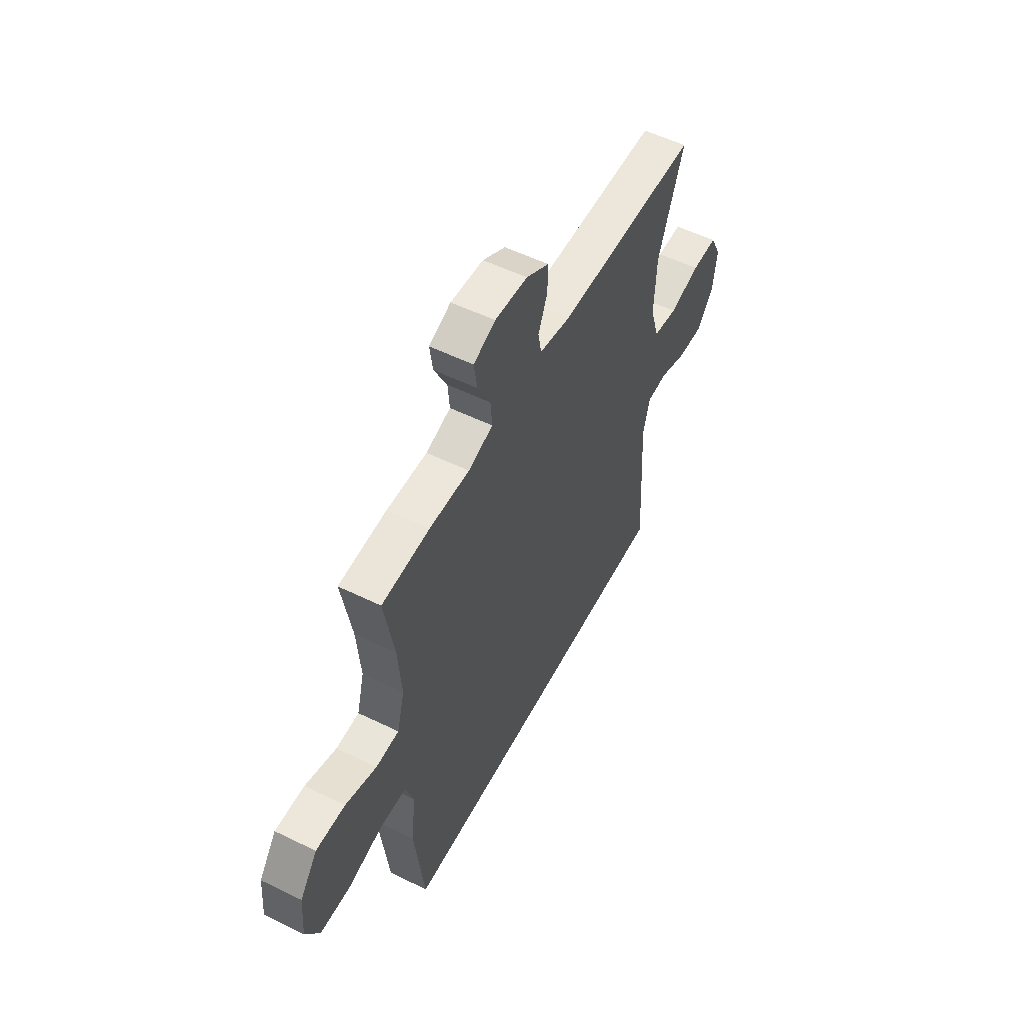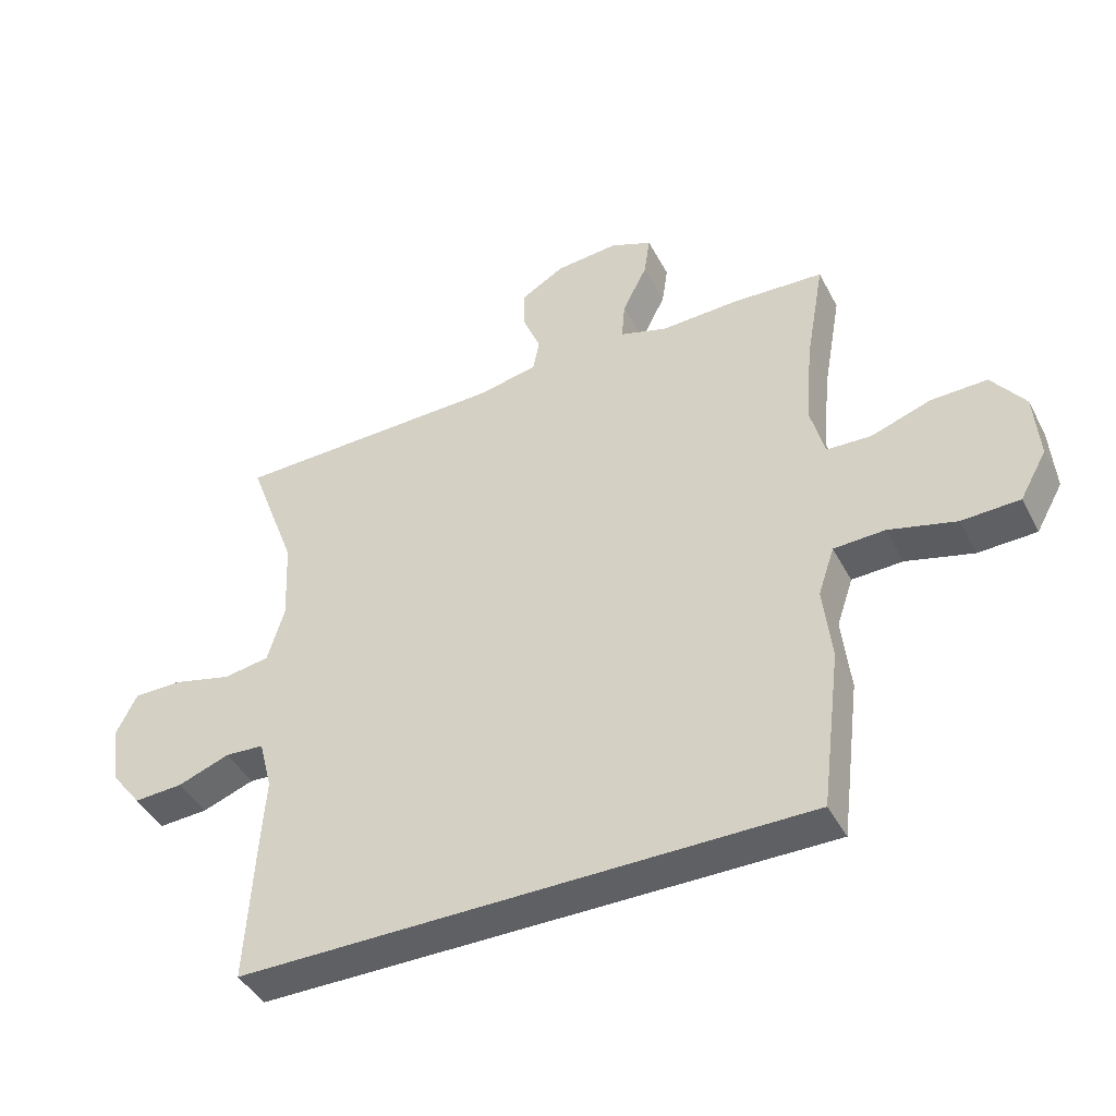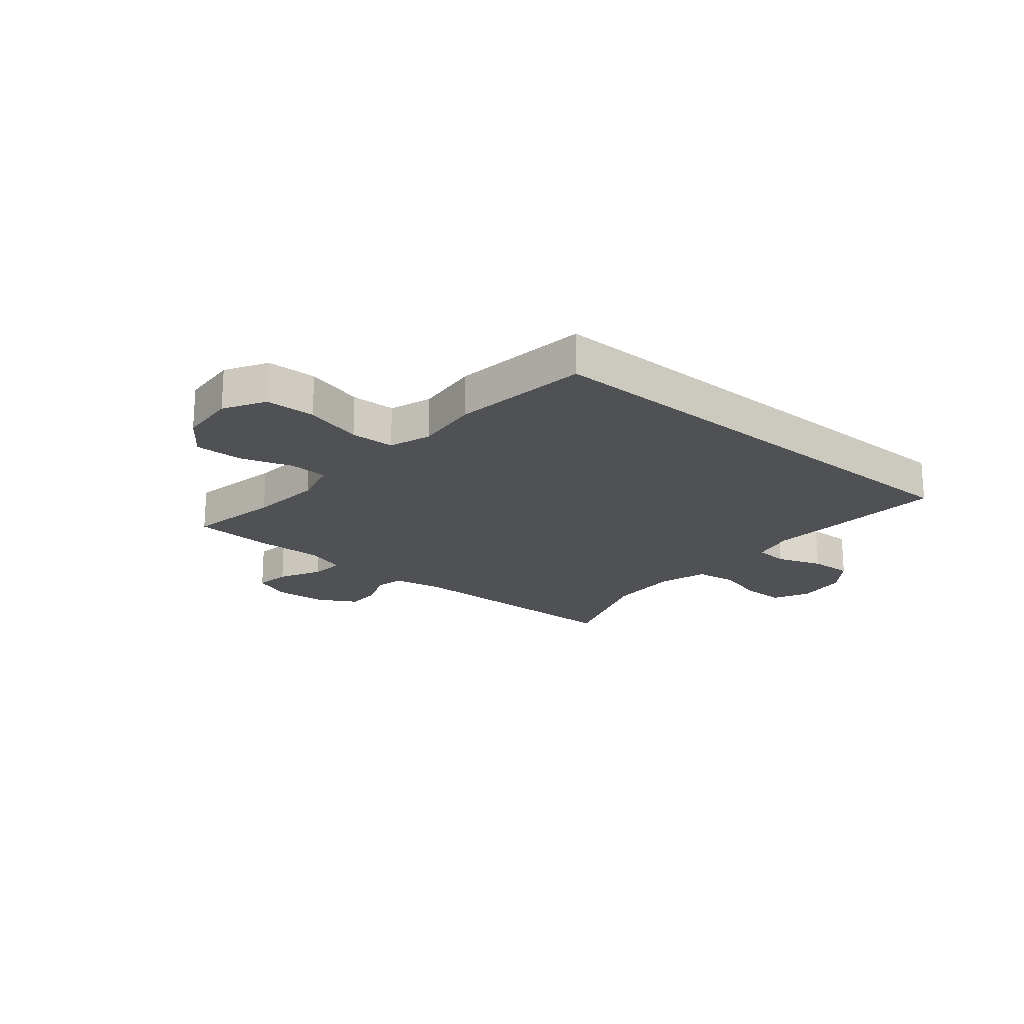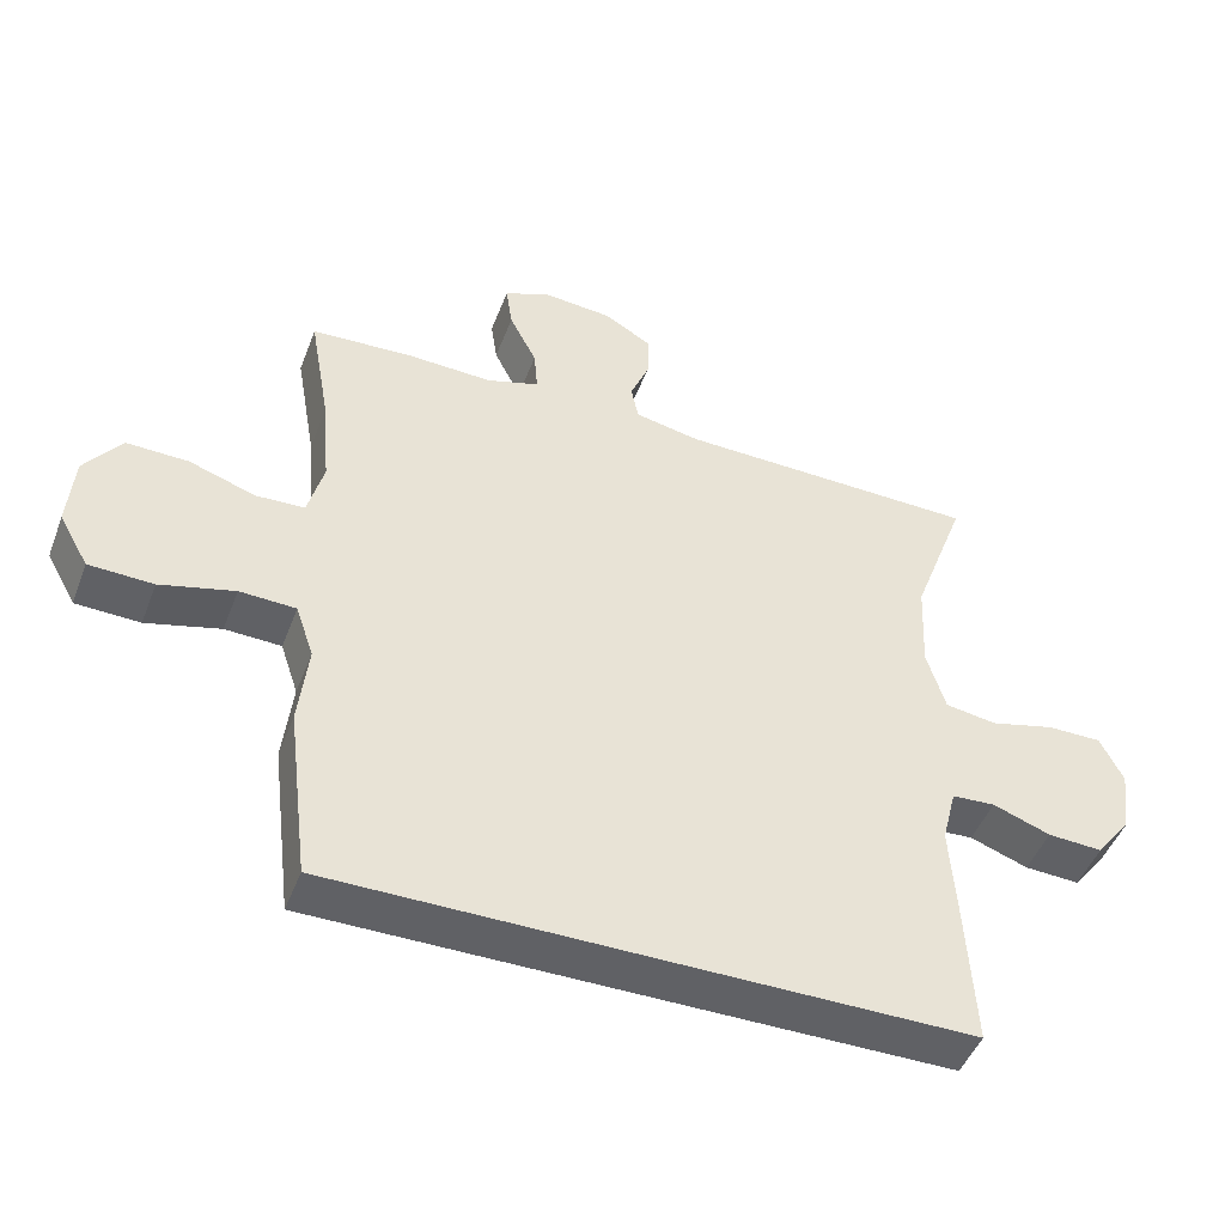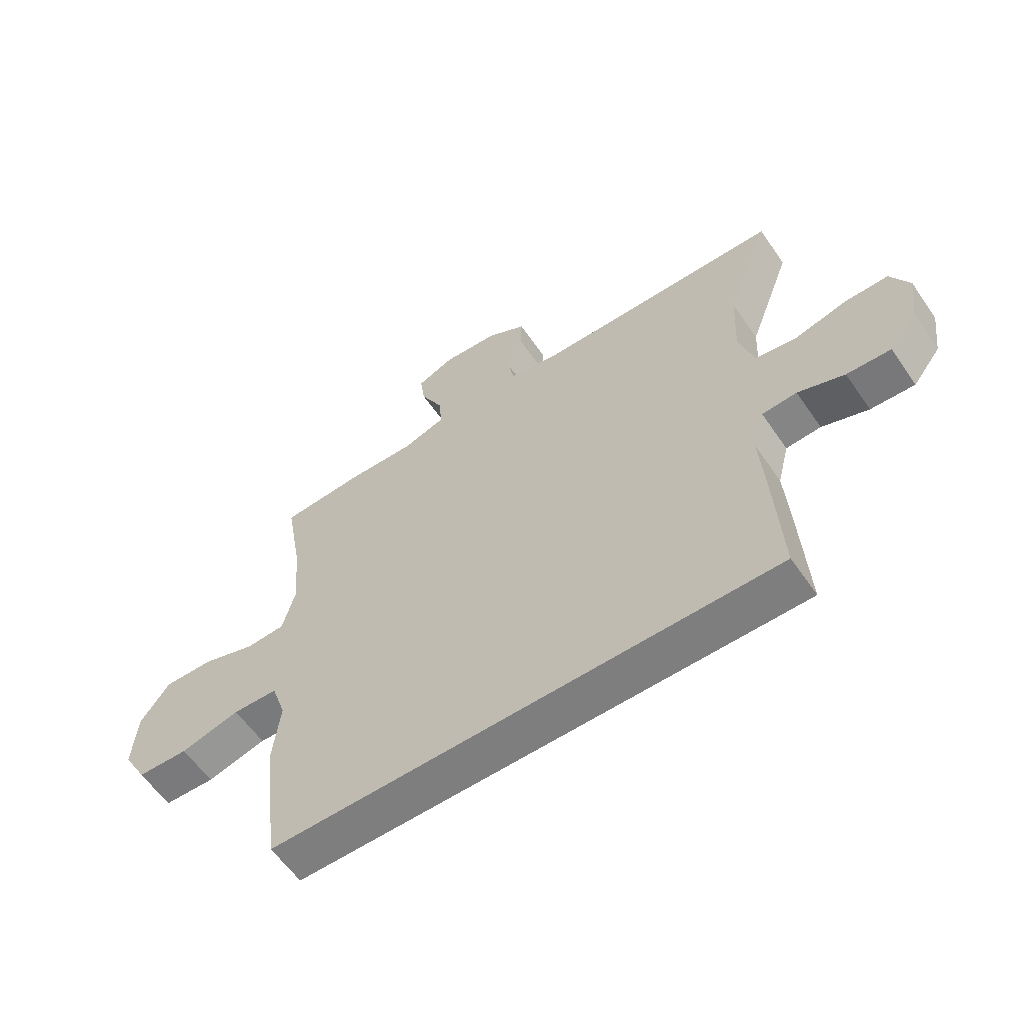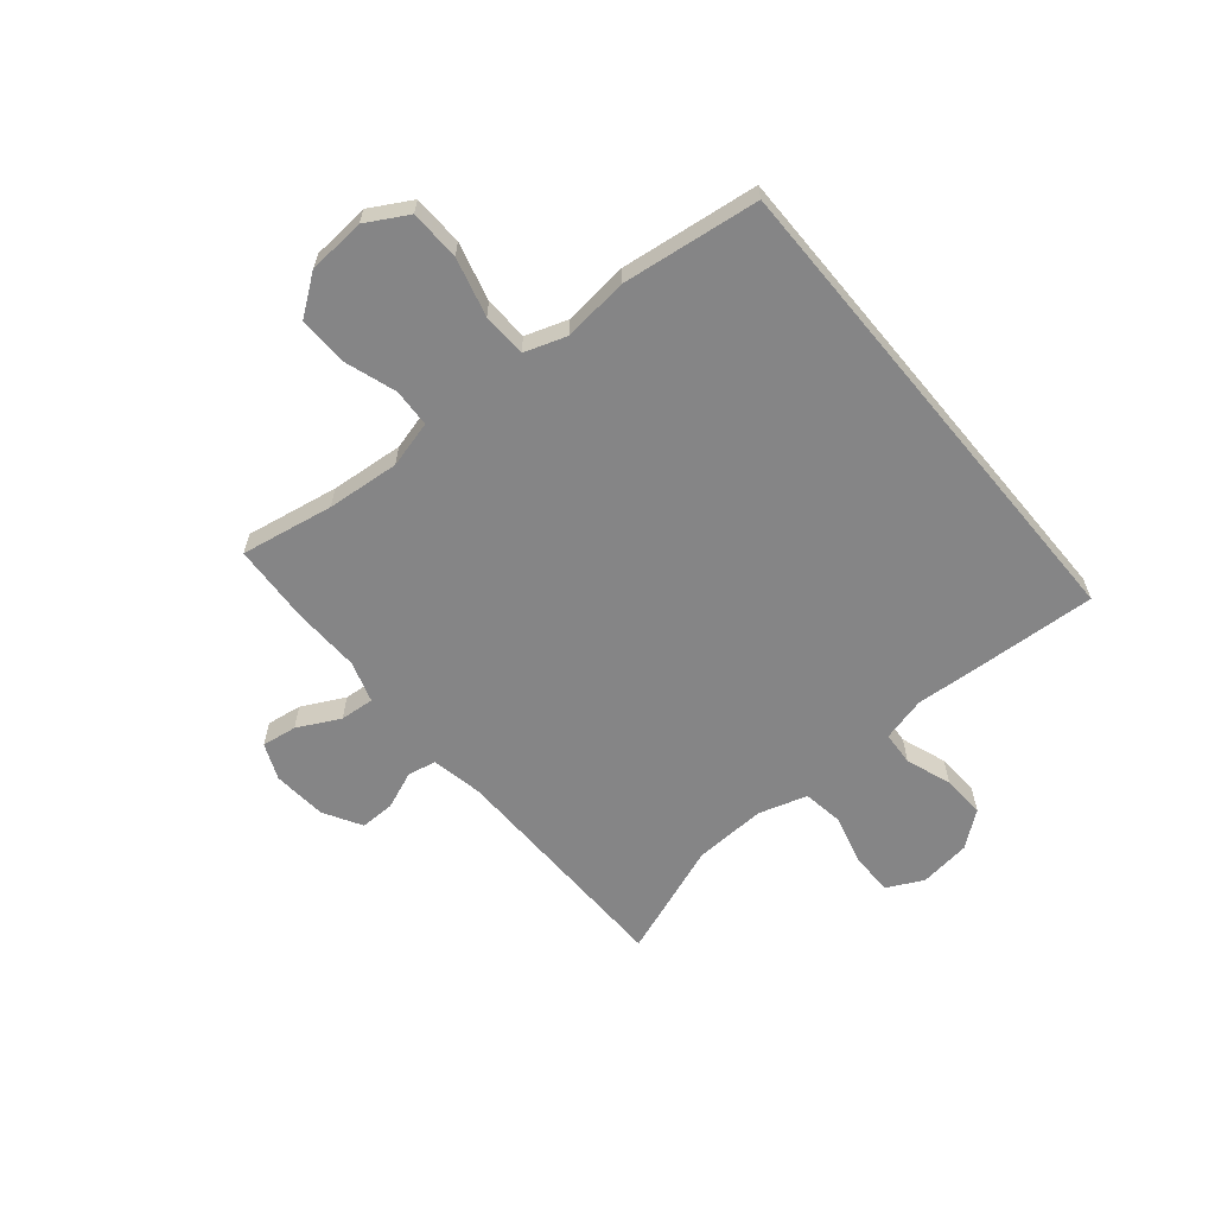
<metadata>
{"format":"obj","ext":"obj","renderer":"f3d","projection":"perspective","resolution":1024,"background":"white","views":[{"elev":54.5,"azim":117.4,"up":"+Z"},{"elev":-43.2,"azim":26.1,"up":"+Z"},{"elev":-20.1,"azim":139.7,"up":"+Y"},{"elev":-47.1,"azim":159.5,"up":"+Z"},{"elev":-59.5,"azim":-145.6,"up":"+Z"},{"elev":-61.9,"azim":129.7,"up":"+Y"}]}
</metadata>
<code>
v 0.434 0.07 -0.5
v -0.437 0.07 -0.5
v -0.425 0.07 -0.29
v -0.417 0.07 -0.17
v -0.437 0.07 -0.092
v -0.497 0.07 -0.088
v -0.577 0.07 -0.117
v -0.653 0.07 -0.121
v -0.701 0.07 -0.059
v -0.713 0.07 0.032
v -0.681 0.07 0.096
v -0.606 0.07 0.096
v -0.516 0.07 0.073
v -0.445 0.07 0.084
v -0.419 0.07 0.17
v -0.425 0.07 0.298
v -0.5 0.07 0.5
v -0.081 0.07 0.508
v 0.01 0.07 0.526
v 0.02 0.07 0.576
v -0.007 0.07 0.642
v -0.008 0.07 0.704
v 0.059 0.07 0.743
v 0.155 0.07 0.751
v 0.219 0.07 0.724
v 0.21 0.07 0.662
v 0.172 0.07 0.587
v 0.167 0.07 0.527
v 0.24 0.07 0.504
v 0.359 0.07 0.508
v 0.5 0.07 0.5
v 0.471 0.07 0.336
v 0.46 0.07 0.208
v 0.482 0.07 0.125
v 0.55 0.07 0.122
v 0.642 0.07 0.153
v 0.728 0.07 0.155
v 0.779 0.07 0.086
v 0.787 0.07 -0.016
v 0.746 0.07 -0.089
v 0.657 0.07 -0.092
v 0.554 0.07 -0.065
v 0.476 0.07 -0.068
v 0.451 0.07 -0.142
v 0.464 0.07 -0.257
v 0.434 0 -0.5
v -0.437 0 -0.5
v -0.425 0 -0.29
v -0.417 0 -0.17
v -0.437 0 -0.092
v -0.497 0 -0.088
v -0.577 0 -0.117
v -0.653 0 -0.121
v -0.701 0 -0.059
v -0.713 0 0.032
v -0.681 0 0.096
v -0.606 0 0.096
v -0.516 0 0.073
v -0.445 0 0.084
v -0.419 0 0.17
v -0.425 0 0.298
v -0.5 0 0.5
v -0.081 0 0.508
v 0.01 0 0.526
v 0.02 0 0.576
v -0.007 0 0.642
v -0.008 0 0.704
v 0.059 0 0.743
v 0.155 0 0.751
v 0.219 0 0.724
v 0.21 0 0.662
v 0.172 0 0.587
v 0.167 0 0.527
v 0.24 0 0.504
v 0.359 0 0.508
v 0.5 0 0.5
v 0.471 0 0.336
v 0.46 0 0.208
v 0.482 0 0.125
v 0.55 0 0.122
v 0.642 0 0.153
v 0.728 0 0.155
v 0.779 0 0.086
v 0.787 0 -0.016
v 0.746 0 -0.089
v 0.657 0 -0.092
v 0.554 0 -0.065
v 0.476 0 -0.068
v 0.451 0 -0.142
v 0.464 0 -0.257
f 44 45 1 2
f 43 44 2 3
f 39 40 41 42
f 39 42 43
f 38 39 43
f 35 36 37 38
f 34 35 38 43
f 33 34 43 3
f 29 30 31 32
f 28 29 32 33
f 24 25 26 27
f 24 27 28
f 23 24 28
f 20 21 22 23
f 19 20 23 28
f 18 19 28 33
f 16 17 18 33
f 10 11 12 13
f 10 13 14
f 9 10 14
f 6 7 8 9
f 5 6 9 14
f 4 5 14 15
f 33 3 4
f 15 16 33
f 4 15 33
f 47 46 90 89
f 48 47 89 88
f 87 86 85 84
f 88 87 84
f 88 84 83
f 83 82 81 80
f 88 83 80 79
f 48 88 79 78
f 77 76 75 74
f 78 77 74 73
f 72 71 70 69
f 73 72 69
f 73 69 68
f 68 67 66 65
f 73 68 65 64
f 78 73 64 63
f 78 63 62 61
f 58 57 56 55
f 59 58 55
f 59 55 54
f 54 53 52 51
f 59 54 51 50
f 60 59 50 49
f 49 48 78
f 78 61 60
f 78 60 49
f 1 46 47 2
f 2 47 48 3
f 3 48 49 4
f 4 49 50 5
f 5 50 51 6
f 6 51 52 7
f 7 52 53 8
f 8 53 54 9
f 9 54 55 10
f 10 55 56 11
f 11 56 57 12
f 12 57 58 13
f 13 58 59 14
f 14 59 60 15
f 15 60 61 16
f 16 61 62 17
f 17 62 63 18
f 18 63 64 19
f 19 64 65 20
f 20 65 66 21
f 21 66 67 22
f 22 67 68 23
f 23 68 69 24
f 24 69 70 25
f 25 70 71 26
f 26 71 72 27
f 27 72 73 28
f 28 73 74 29
f 29 74 75 30
f 30 75 76 31
f 31 76 77 32
f 32 77 78 33
f 33 78 79 34
f 34 79 80 35
f 35 80 81 36
f 36 81 82 37
f 37 82 83 38
f 38 83 84 39
f 39 84 85 40
f 40 85 86 41
f 41 86 87 42
f 42 87 88 43
f 43 88 89 44
f 44 89 90 45
f 45 90 46 1

</code>
